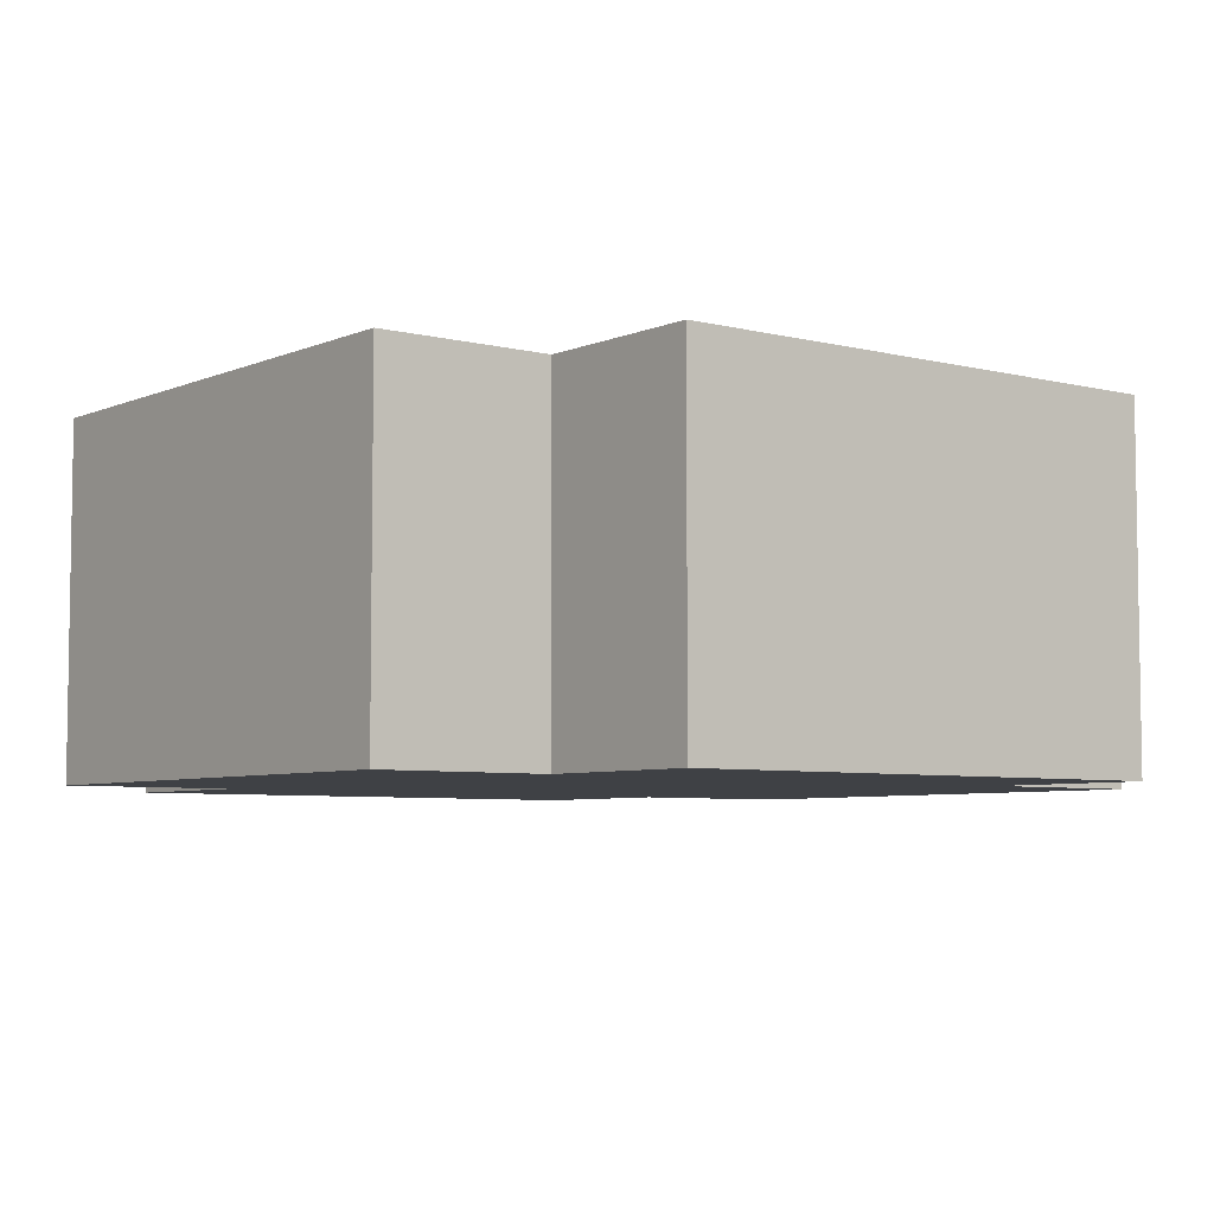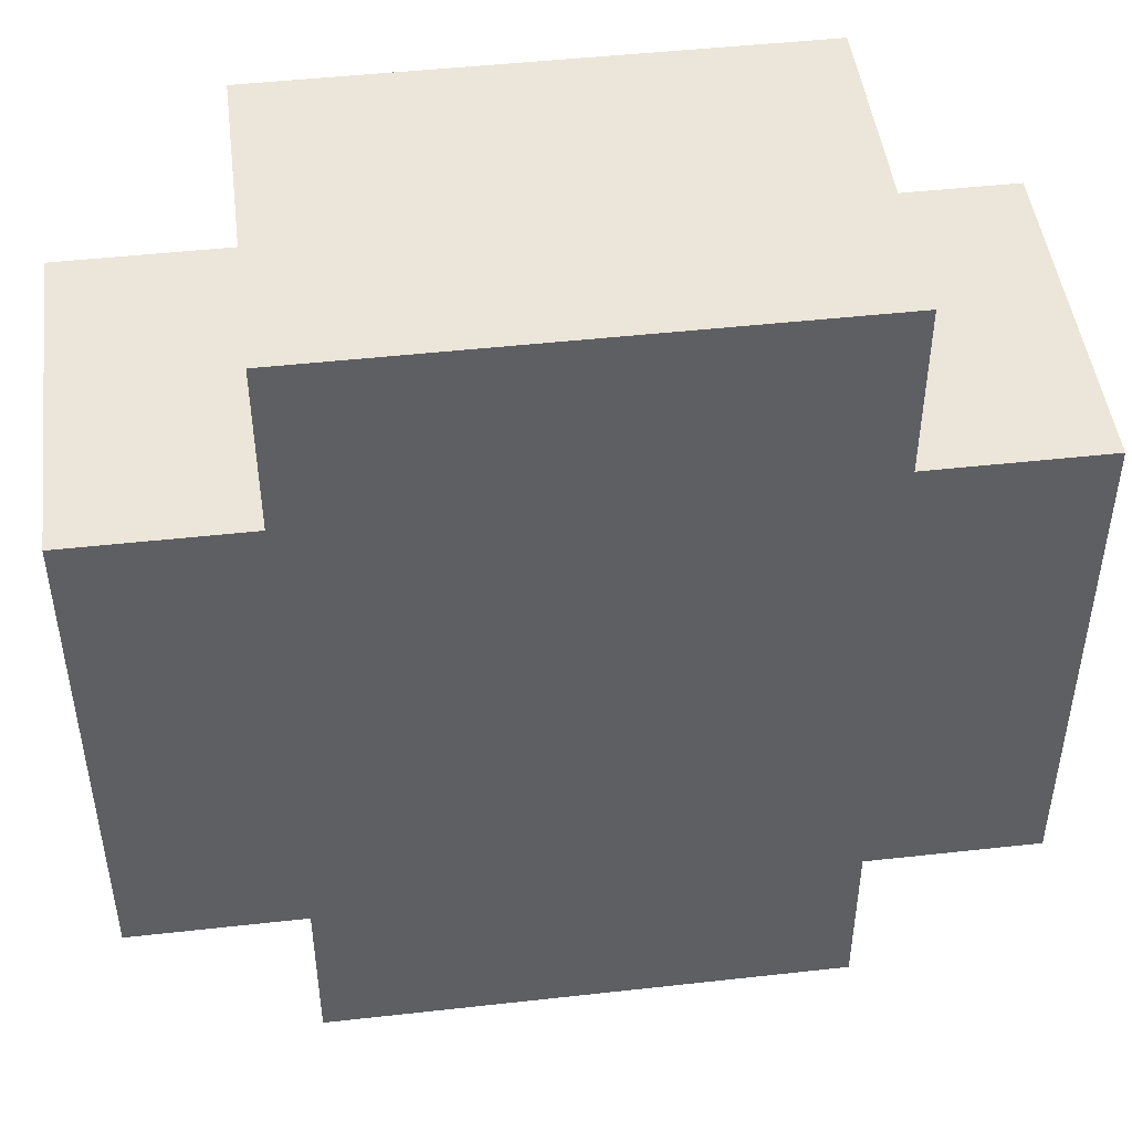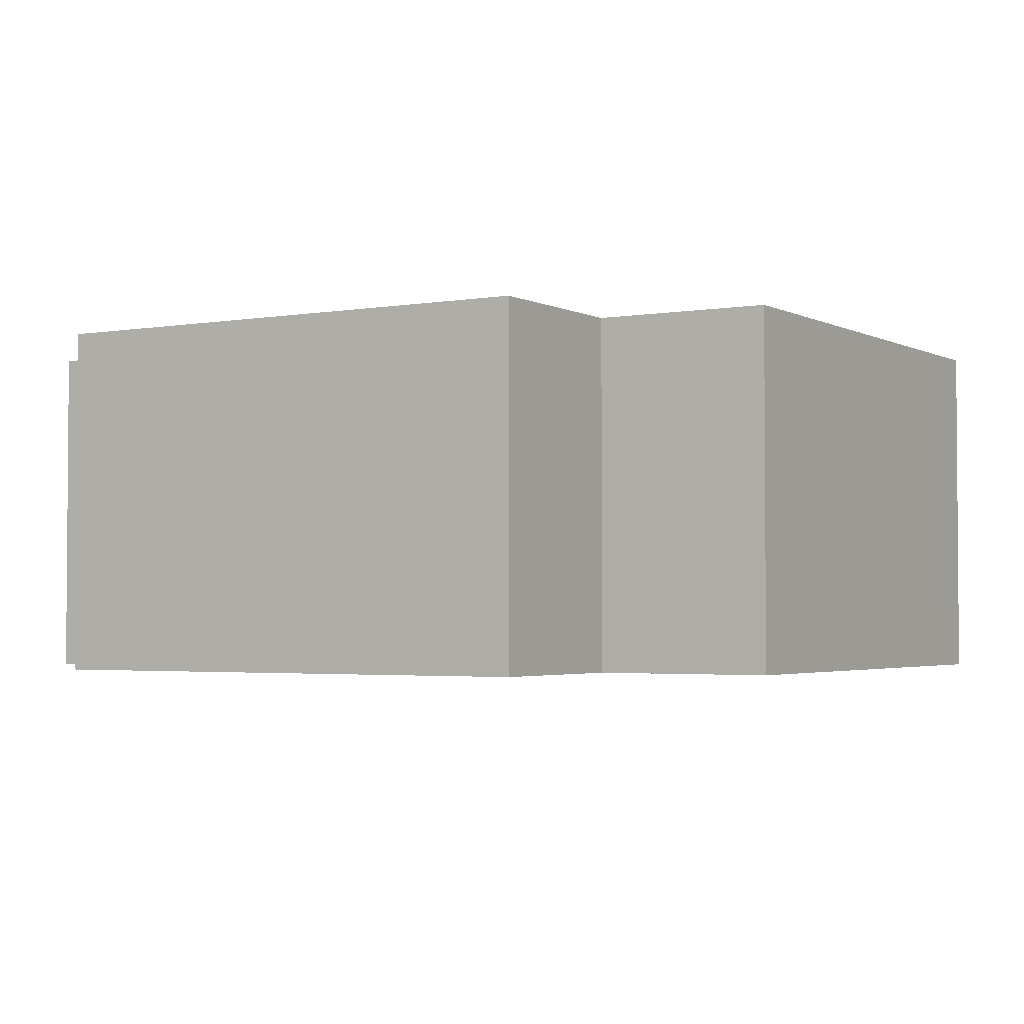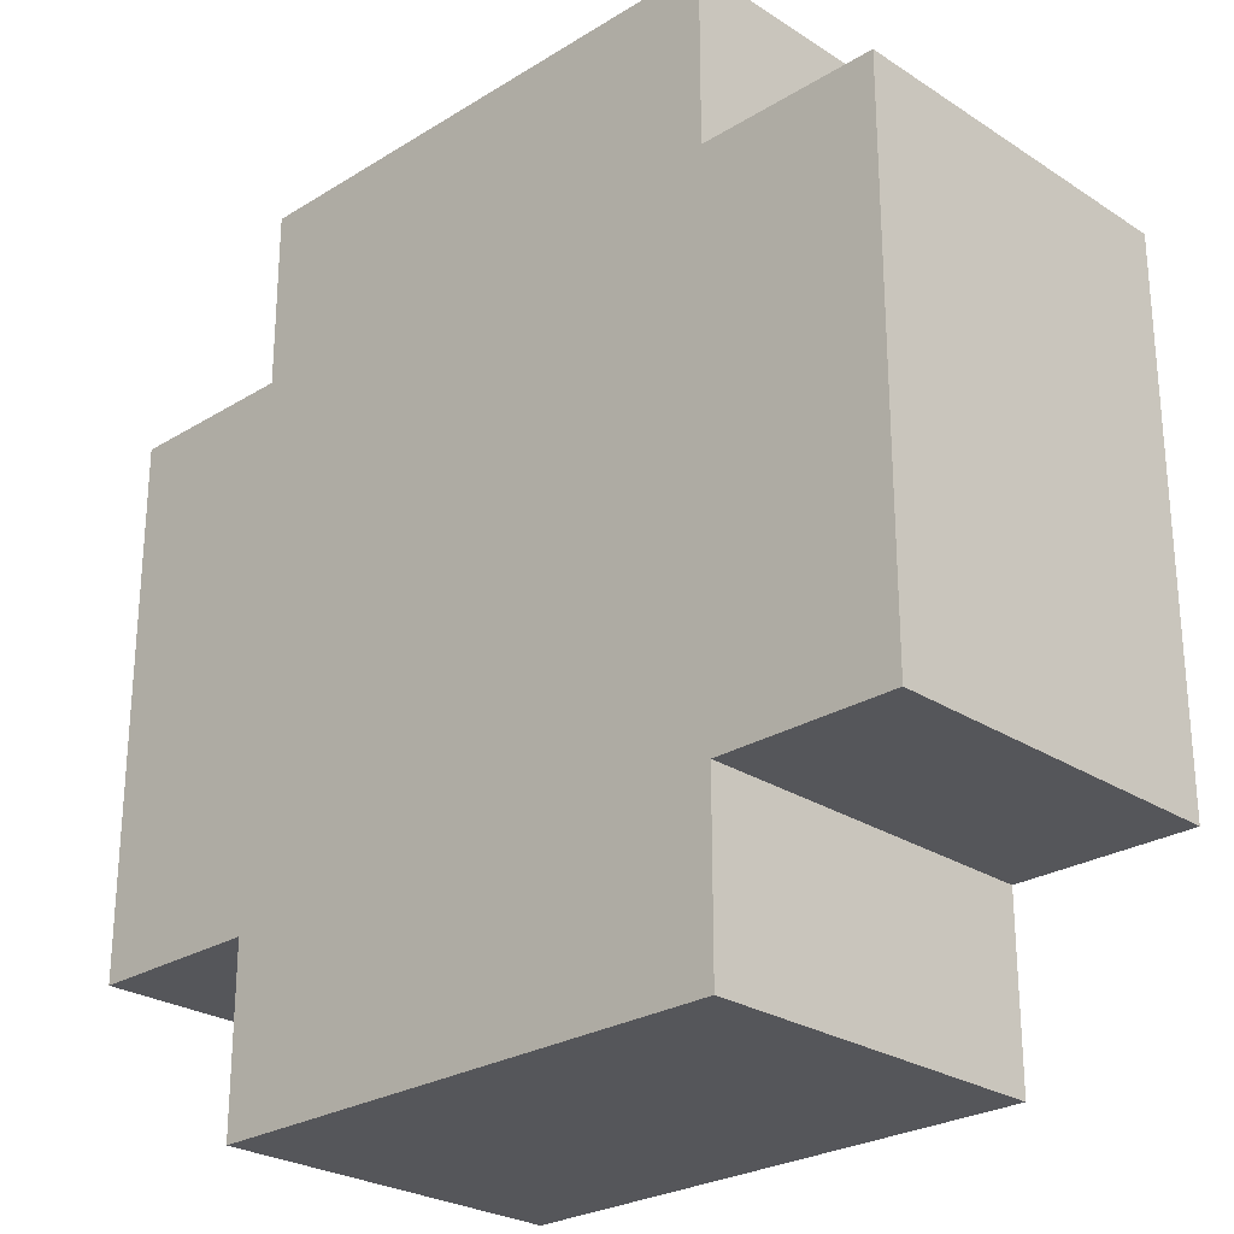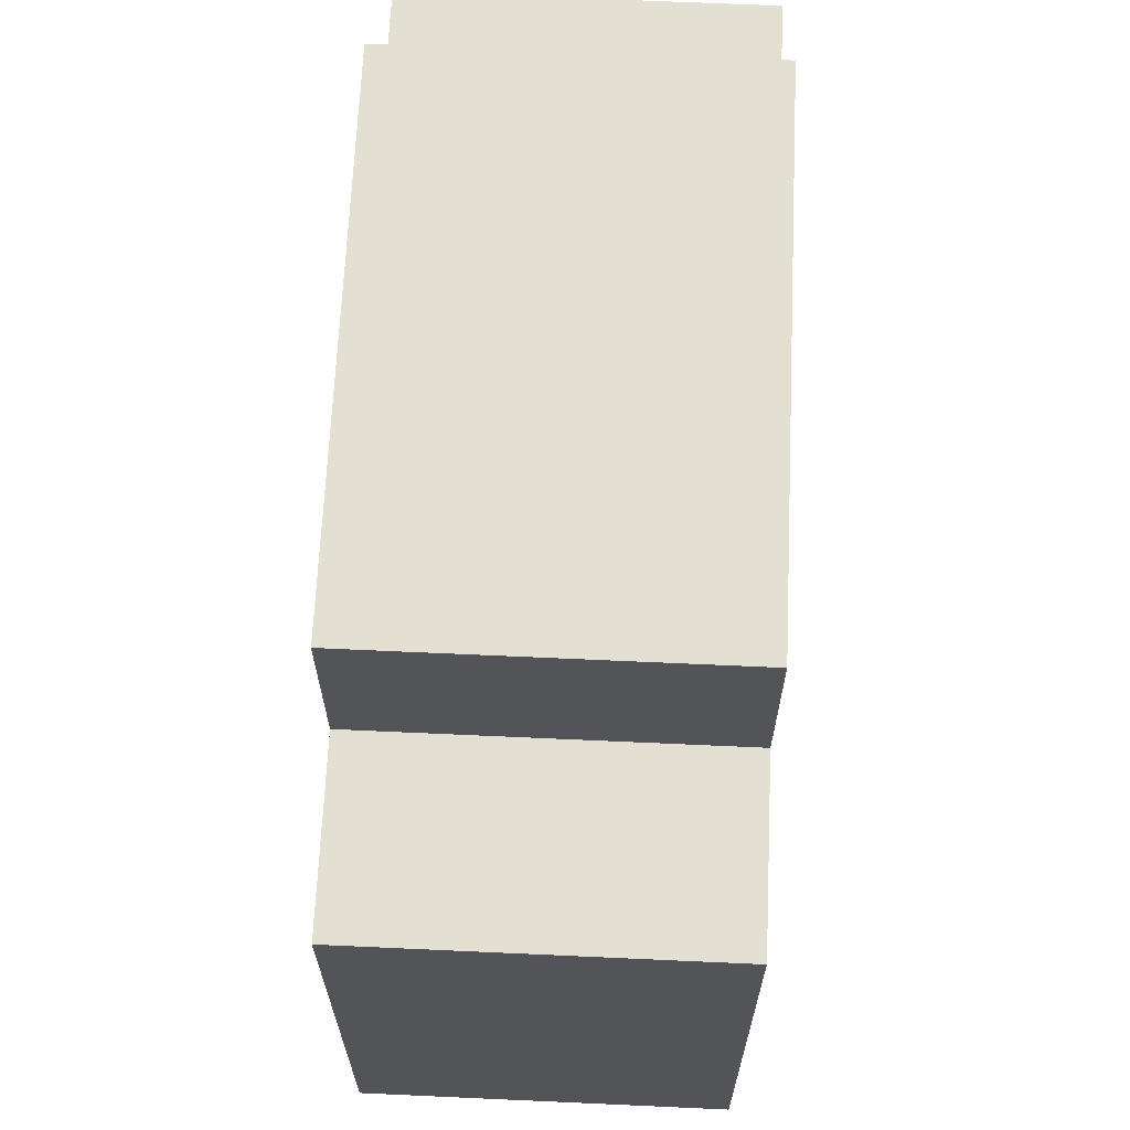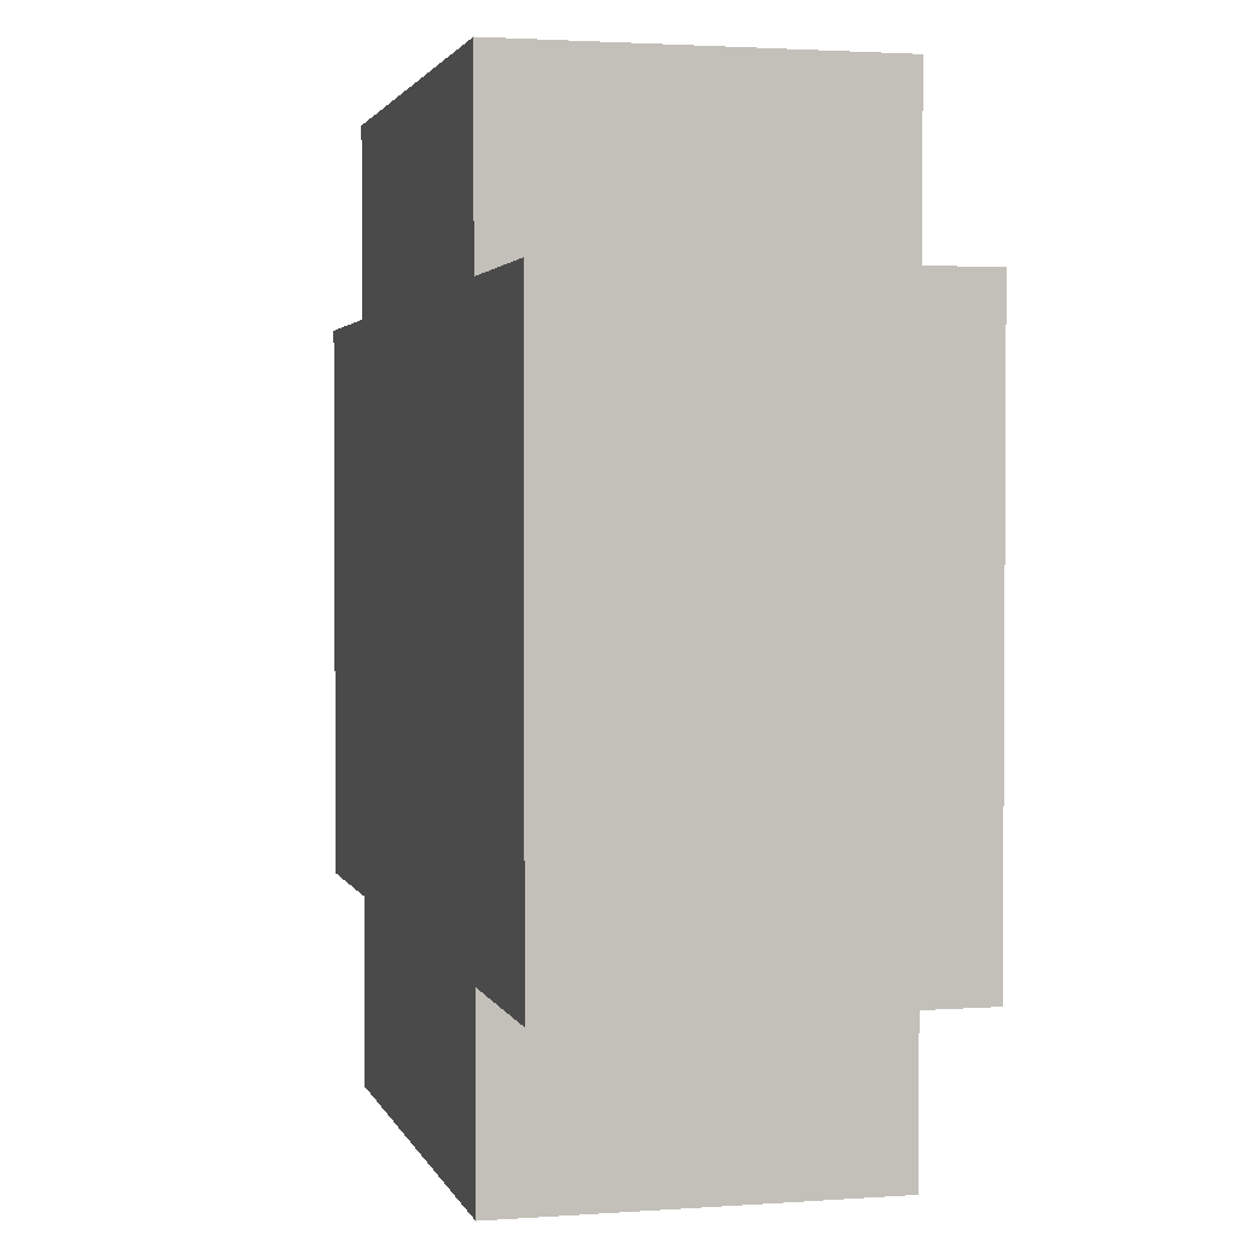
<metadata>
{"format":"obj","ext":"obj","renderer":"f3d","projection":"perspective","resolution":1024,"background":"white","views":[{"elev":-5.7,"azim":142.1,"up":"+Z"},{"elev":47.1,"azim":172.8,"up":"+Y"},{"elev":-2.7,"azim":121.3,"up":"+Z"},{"elev":-26.1,"azim":-135.7,"up":"+Y"},{"elev":66.7,"azim":-87.4,"up":"+Y"},{"elev":2.2,"azim":76.1,"up":"+Y"}]}
</metadata>
<code>
o Cube
v 0.754 -1.257 0.5
v 0.754 1.257 0.5
v -1.257 0.754 0.5
v 0.754 -1.257 -0.5
v -0.754 -1.257 0.5
v -1.257 -0.754 0.5
v -0.754 -0.754 0.5
v 1.257 -0.754 0.5
v 0.754 -0.754 0.5
v -0.754 1.257 0.5
v -0.754 0.754 0.5
v 1.257 0.754 0.5
v 0.754 0.754 0.5
v 0.754 1.257 -0.5
v -1.257 0.754 -0.5
v -0.754 -1.257 -0.5
v -1.257 -0.754 -0.5
v -0.754 -0.754 -0.5
v 1.257 -0.754 -0.5
v 0.754 -0.754 -0.5
v -0.754 1.257 -0.5
v -0.754 0.754 -0.5
v 1.257 0.754 -0.5
v 0.754 0.754 -0.5
f 13 2 14 24
f 9 1 5 7 6 3 11 10 2 13 12 8
f 20 19 23 24 14 21 22 15 17 18 16 4
f 8 12 23 19
f 9 8 19 20
f 1 9 20 4
f 7 5 16 18
f 12 13 24 23
f 5 1 4 16
f 11 3 15 22
f 6 7 18 17
f 3 6 17 15
f 2 10 21 14
f 10 11 22 21

</code>
